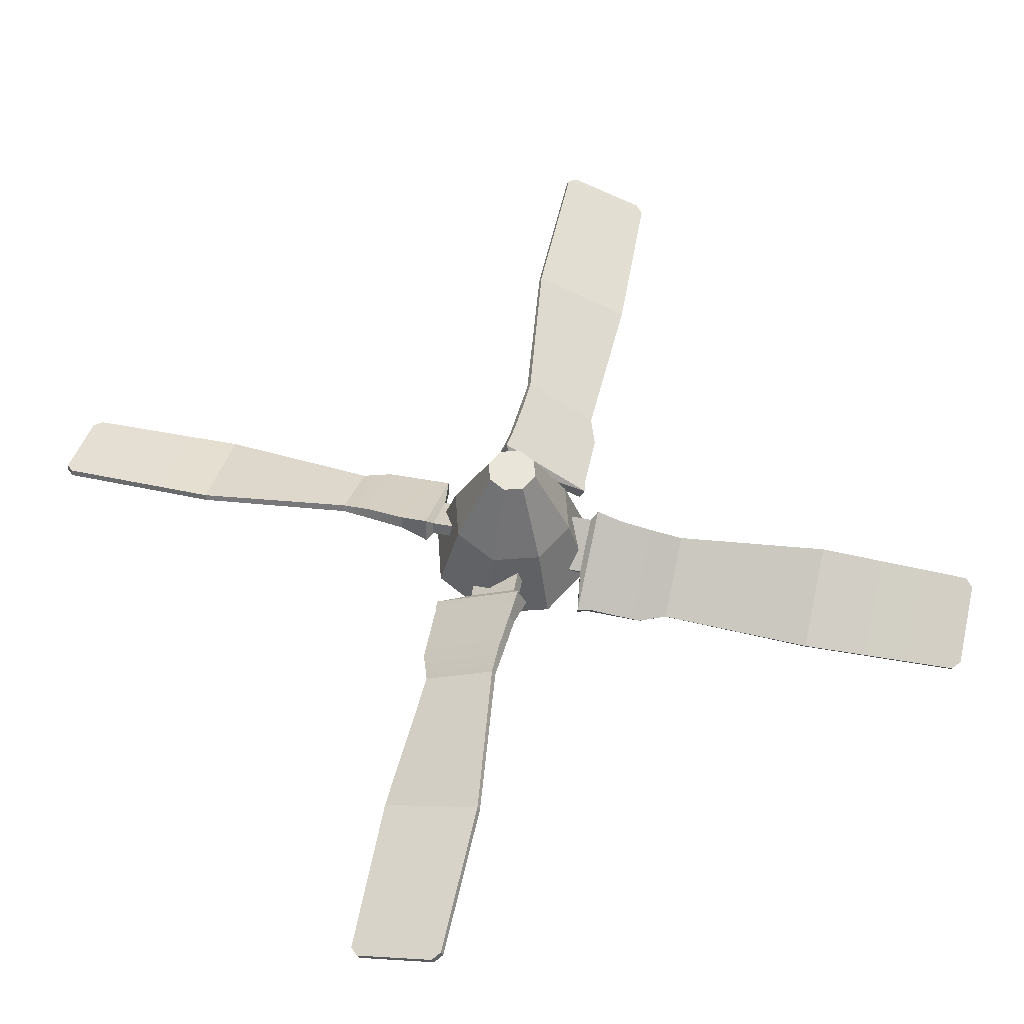
<metadata>
{"format":"obj","ext":"obj","renderer":"f3d","projection":"perspective","resolution":1024,"background":"white","views":[{"elev":58.1,"azim":-26.2,"up":"+Z"}]}
</metadata>
<code>
g SM_Veh_Plane_Prop_02
v 1.378 -0.8634 -0.0997
v 1.082 -1.231 -0.3023
v 1.956 -1.332 -0.1145
v 1.686 -1.68 -0.2901
v 1.962 -1.323 -0.1419
v 1.692 -1.671 -0.3174
v 1.384 -0.8536 -0.1268
v 1.089 -1.221 -0.3294
v 1.963 -1.384 -0.1302
v 1.738 -1.673 -0.2763
v 1.744 -1.664 -0.3037
v 1.969 -1.375 -0.1576
v 0.7561 -0.4655 -0.1261
v 0.5358 -0.7331 -0.3609
v 0.5265 -0.747 -0.3303
v 0.7468 -0.4795 -0.09547
v 0.6587 -0.3731 -0.1281
v 0.4067 -0.6813 -0.3855
v 0.3934 -0.7009 -0.3422
v 0.6449 -0.3935 -0.08222
v 0.5221 -0.2444 -0.1358
v 0.1968 -0.5131 -0.3877
v 0.1859 -0.5355 -0.3267
v 0.5112 -0.2668 -0.07473
v 0.4359 -0.1312 -0.1572
v 0.1457 -0.4834 -0.399
v 0.1348 -0.5058 -0.338
v 0.4157 -0.1727 -0.04425
v 0.3854 -0.1508 -0.1537
v 0.2327 -0.3362 -0.281
v 0.227 -0.348 -0.2488
v 0.3748 -0.1727 -0.09426
v 0.2769 -0.06818 -0.1501
v 0.1242 -0.2535 -0.2774
v 0.1185 -0.2653 -0.2452
v 0.2663 -0.09 -0.09065
v -0.001895 0.421 -0.3607
v -0.299 0.2964 -0.3607
v -0.421 -0.001899 -0.3607
v -0.2964 -0.299 -0.3607
v 0.001901 -0.421 -0.3607
v 0.299 -0.2964 -0.3607
v 0.421 0.001895 -0.3607
v 0.2964 0.299 -0.3607
v -0.0014 0.3101 0.006337
v -0.2202 0.2183 0.006337
v -0.3101 -0.001399 0.006337
v -0.2183 -0.2202 0.006337
v 0.001397 -0.3101 0.006337
v 0.2202 -0.2183 0.006337
v 0.3101 0.001397 0.006337
v 0.2183 0.2202 0.006337
v 6.104e-07 2.975e-06 -0.3607
v -0.000556 0.1235 0.399
v -0.08775 0.08696 0.399
v 6.104e-07 2.975e-06 0.399
v -0.1235 -0.0005558 0.399
v -0.08696 -0.08775 0.399
v 0.0005579 -0.1235 0.399
v 0.08774 -0.08696 0.399
v 0.1235 0.0005581 0.399
v 0.08696 0.08775 0.399
v -0.8634 -1.378 -0.0997
v -1.231 -1.082 -0.3023
v -1.332 -1.956 -0.1145
v -1.68 -1.686 -0.2901
v -1.323 -1.962 -0.1419
v -1.671 -1.692 -0.3174
v -0.8536 -1.384 -0.1268
v -1.221 -1.089 -0.3294
v -1.384 -1.963 -0.1302
v -1.673 -1.738 -0.2763
v -1.664 -1.744 -0.3037
v -1.375 -1.969 -0.1576
v -0.4655 -0.7561 -0.1261
v -0.7331 -0.5359 -0.3609
v -0.747 -0.5265 -0.3303
v -0.4795 -0.7468 -0.09547
v -0.3731 -0.6587 -0.1281
v -0.6813 -0.4067 -0.3855
v -0.7009 -0.3934 -0.3422
v -0.3935 -0.6449 -0.08222
v -0.2444 -0.5221 -0.1358
v -0.5131 -0.1968 -0.3877
v -0.5355 -0.1859 -0.3267
v -0.2668 -0.5112 -0.07473
v -0.1312 -0.4359 -0.1572
v -0.4834 -0.1457 -0.399
v -0.5058 -0.1348 -0.338
v -0.1727 -0.4157 -0.04425
v -0.1508 -0.3854 -0.1537
v -0.3362 -0.2327 -0.281
v -0.348 -0.227 -0.2488
v -0.1727 -0.3748 -0.09426
v -0.06819 -0.2769 -0.1501
v -0.2535 -0.1242 -0.2774
v -0.2653 -0.1185 -0.2452
v -0.09 -0.2663 -0.09065
v -1.378 0.8634 -0.0997
v -1.082 1.231 -0.3023
v -1.956 1.332 -0.1145
v -1.686 1.68 -0.2901
v -1.962 1.323 -0.1419
v -1.692 1.671 -0.3174
v -1.384 0.8536 -0.1268
v -1.089 1.221 -0.3294
v -1.963 1.384 -0.1302
v -1.738 1.673 -0.2763
v -1.744 1.664 -0.3037
v -1.969 1.375 -0.1576
v -0.7561 0.4655 -0.1261
v -0.5359 0.7331 -0.3609
v -0.5265 0.747 -0.3303
v -0.7468 0.4795 -0.09547
v -0.6587 0.3731 -0.1281
v -0.4067 0.6813 -0.3855
v -0.3934 0.7009 -0.3422
v -0.6449 0.3935 -0.08222
v -0.5221 0.2444 -0.1358
v -0.1968 0.5131 -0.3877
v -0.1859 0.5355 -0.3267
v -0.5112 0.2668 -0.07473
v -0.4359 0.1312 -0.1572
v -0.1457 0.4834 -0.399
v -0.1348 0.5058 -0.338
v -0.4157 0.1727 -0.04425
v -0.3854 0.1508 -0.1537
v -0.2327 0.3362 -0.281
v -0.227 0.348 -0.2488
v -0.3748 0.1727 -0.09426
v -0.2769 0.06819 -0.1501
v -0.1242 0.2535 -0.2774
v -0.1185 0.2653 -0.2452
v -0.2663 0.09 -0.09065
v 0.8634 1.378 -0.0997
v 1.231 1.082 -0.3023
v 1.332 1.956 -0.1145
v 1.68 1.686 -0.2901
v 1.323 1.962 -0.1419
v 1.671 1.692 -0.3174
v 0.8536 1.384 -0.1268
v 1.221 1.089 -0.3294
v 1.384 1.963 -0.1302
v 1.673 1.738 -0.2763
v 1.664 1.744 -0.3037
v 1.375 1.969 -0.1576
v 0.4655 0.7561 -0.1261
v 0.7331 0.5359 -0.3609
v 0.747 0.5265 -0.3303
v 0.4795 0.7468 -0.09547
v 0.3731 0.6587 -0.1281
v 0.6813 0.4067 -0.3855
v 0.7009 0.3934 -0.3422
v 0.3935 0.6449 -0.08222
v 0.2444 0.5221 -0.1358
v 0.5131 0.1968 -0.3877
v 0.5355 0.1859 -0.3267
v 0.2668 0.5112 -0.07473
v 0.1312 0.4359 -0.1572
v 0.4834 0.1457 -0.399
v 0.5058 0.1348 -0.338
v 0.1727 0.4157 -0.04425
v 0.1508 0.3854 -0.1537
v 0.3362 0.2327 -0.281
v 0.348 0.227 -0.2488
v 0.1727 0.3748 -0.09426
v 0.06819 0.2769 -0.1501
v 0.2535 0.1242 -0.2774
v 0.2653 0.1185 -0.2452
v 0.09 0.2663 -0.09065
v 1.082 -1.231 -0.3023
v 1.686 -1.68 -0.2901
v 1.692 -1.671 -0.3174
v 1.089 -1.221 -0.3294
v 1.384 -0.8536 -0.1268
v 1.962 -1.323 -0.1419
v 1.956 -1.332 -0.1145
v 1.378 -0.8634 -0.0997
v 1.956 -1.332 -0.1145
v 1.963 -1.384 -0.1302
v 1.738 -1.673 -0.2763
v 1.686 -1.68 -0.2901
v 1.686 -1.68 -0.2901
v 1.738 -1.673 -0.2763
v 1.744 -1.664 -0.3037
v 1.692 -1.671 -0.3174
v 1.692 -1.671 -0.3174
v 1.744 -1.664 -0.3037
v 1.969 -1.375 -0.1576
v 1.962 -1.323 -0.1419
v 1.962 -1.323 -0.1419
v 1.969 -1.375 -0.1576
v 1.963 -1.384 -0.1302
v 1.956 -1.332 -0.1145
v 1.384 -0.8536 -0.1268
v 1.089 -1.221 -0.3294
v 0.5358 -0.7331 -0.3609
v 1.082 -1.231 -0.3023
v 0.5265 -0.747 -0.3303
v 1.378 -0.8634 -0.0997
v 1.378 -0.8634 -0.0997
v 0.7468 -0.4795 -0.09547
v 0.7561 -0.4655 -0.1261
v 1.384 -0.8536 -0.1268
v 0.5358 -0.7331 -0.3609
v 0.4067 -0.6813 -0.3855
v 0.5265 -0.747 -0.3303
v 0.5265 -0.747 -0.3303
v 0.3934 -0.7009 -0.3422
v 0.7468 -0.4795 -0.09547
v 0.7468 -0.4795 -0.09547
v 0.6449 -0.3935 -0.08222
v 0.6587 -0.3731 -0.1281
v 0.7561 -0.4655 -0.1261
v 0.4067 -0.6813 -0.3855
v 0.1968 -0.5131 -0.3877
v 0.3934 -0.7009 -0.3422
v 0.1859 -0.5355 -0.3267
v 0.5112 -0.2668 -0.07473
v 0.5221 -0.2444 -0.1358
v 0.5221 -0.2444 -0.1358
v 0.1968 -0.5131 -0.3877
v 0.1968 -0.5131 -0.3877
v 0.1457 -0.4834 -0.399
v 0.1859 -0.5355 -0.3267
v 0.1348 -0.5058 -0.338
v 0.5112 -0.2668 -0.07473
v 0.4157 -0.1727 -0.04425
v 0.4359 -0.1312 -0.1572
v 0.5221 -0.2444 -0.1358
v 0.4359 -0.1312 -0.1572
v 0.1457 -0.4834 -0.399
v 0.1457 -0.4834 -0.399
v 0.2327 -0.3362 -0.281
v 0.1348 -0.5058 -0.338
v 0.1348 -0.5058 -0.338
v 0.227 -0.348 -0.2488
v 0.4157 -0.1727 -0.04425
v 0.4157 -0.1727 -0.04425
v 0.3748 -0.1727 -0.09426
v 0.3854 -0.1508 -0.1537
v 0.4359 -0.1312 -0.1572
v 0.3854 -0.1508 -0.1537
v 0.2769 -0.06818 -0.1501
v 0.1242 -0.2535 -0.2774
v 0.2327 -0.3362 -0.281
v 0.2327 -0.3362 -0.281
v 0.1242 -0.2535 -0.2774
v 0.1185 -0.2653 -0.2452
v 0.227 -0.348 -0.2488
v 0.227 -0.348 -0.2488
v 0.1185 -0.2653 -0.2452
v 0.2663 -0.09 -0.09065
v 0.3748 -0.1727 -0.09426
v 0.3748 -0.1727 -0.09426
v 0.2663 -0.09 -0.09065
v 0.2769 -0.06818 -0.1501
v 0.3854 -0.1508 -0.1537
v -0.299 0.2964 -0.3607
v -0.2202 0.2183 0.006337
v -0.421 -0.001899 -0.3607
v -0.3101 -0.001399 0.006337
v -0.2964 -0.299 -0.3607
v -0.2183 -0.2202 0.006337
v 0.001901 -0.421 -0.3607
v 0.001397 -0.3101 0.006337
v 0.299 -0.2964 -0.3607
v 0.2202 -0.2183 0.006337
v 0.421 0.001895 -0.3607
v 0.3101 0.001397 0.006337
v 0.2964 0.299 -0.3607
v 0.2183 0.2202 0.006337
v -0.0014 0.3101 0.006337
v -0.001895 0.421 -0.3607
v -0.299 0.2964 -0.3607
v -0.001895 0.421 -0.3607
v -0.421 -0.001899 -0.3607
v -0.2964 -0.299 -0.3607
v 0.001901 -0.421 -0.3607
v 0.299 -0.2964 -0.3607
v 0.421 0.001895 -0.3607
v 0.2964 0.299 -0.3607
v -0.0014 0.3101 0.006337
v -0.000556 0.1235 0.399
v -0.08775 0.08696 0.399
v -0.2202 0.2183 0.006337
v -0.2202 0.2183 0.006337
v -0.08775 0.08696 0.399
v -0.1235 -0.0005558 0.399
v -0.3101 -0.001399 0.006337
v -0.3101 -0.001399 0.006337
v -0.1235 -0.0005558 0.399
v -0.08696 -0.08775 0.399
v -0.2183 -0.2202 0.006337
v -0.2183 -0.2202 0.006337
v -0.08696 -0.08775 0.399
v 0.0005579 -0.1235 0.399
v 0.001397 -0.3101 0.006337
v 0.001397 -0.3101 0.006337
v 0.0005579 -0.1235 0.399
v 0.08774 -0.08696 0.399
v 0.2202 -0.2183 0.006337
v 0.2202 -0.2183 0.006337
v 0.08774 -0.08696 0.399
v 0.1235 0.0005581 0.399
v 0.3101 0.001397 0.006337
v 0.3101 0.001397 0.006337
v 0.1235 0.0005581 0.399
v 0.08696 0.08775 0.399
v 0.2183 0.2202 0.006337
v 0.2183 0.2202 0.006337
v 0.08696 0.08775 0.399
v -0.000556 0.1235 0.399
v -0.0014 0.3101 0.006337
v -1.231 -1.082 -0.3023
v -1.68 -1.686 -0.2901
v -1.671 -1.692 -0.3174
v -1.221 -1.089 -0.3294
v -0.8536 -1.384 -0.1268
v -1.323 -1.962 -0.1419
v -1.332 -1.956 -0.1145
v -0.8634 -1.378 -0.0997
v -1.332 -1.956 -0.1145
v -1.384 -1.963 -0.1302
v -1.673 -1.738 -0.2763
v -1.68 -1.686 -0.2901
v -1.68 -1.686 -0.2901
v -1.673 -1.738 -0.2763
v -1.664 -1.744 -0.3037
v -1.671 -1.692 -0.3174
v -1.671 -1.692 -0.3174
v -1.664 -1.744 -0.3037
v -1.375 -1.969 -0.1576
v -1.323 -1.962 -0.1419
v -1.323 -1.962 -0.1419
v -1.375 -1.969 -0.1576
v -1.384 -1.963 -0.1302
v -1.332 -1.956 -0.1145
v -0.8536 -1.384 -0.1268
v -1.221 -1.089 -0.3294
v -0.7331 -0.5359 -0.3609
v -1.231 -1.082 -0.3023
v -0.747 -0.5265 -0.3303
v -0.8634 -1.378 -0.0997
v -0.8634 -1.378 -0.0997
v -0.4795 -0.7468 -0.09547
v -0.4655 -0.7561 -0.1261
v -0.8536 -1.384 -0.1268
v -0.7331 -0.5359 -0.3609
v -0.6813 -0.4067 -0.3855
v -0.747 -0.5265 -0.3303
v -0.747 -0.5265 -0.3303
v -0.7009 -0.3934 -0.3422
v -0.4795 -0.7468 -0.09547
v -0.4795 -0.7468 -0.09547
v -0.3935 -0.6449 -0.08222
v -0.3731 -0.6587 -0.1281
v -0.4655 -0.7561 -0.1261
v -0.6813 -0.4067 -0.3855
v -0.5131 -0.1968 -0.3877
v -0.7009 -0.3934 -0.3422
v -0.5355 -0.1859 -0.3267
v -0.2668 -0.5112 -0.07473
v -0.2444 -0.5221 -0.1358
v -0.2444 -0.5221 -0.1358
v -0.5131 -0.1968 -0.3877
v -0.5131 -0.1968 -0.3877
v -0.4834 -0.1457 -0.399
v -0.5355 -0.1859 -0.3267
v -0.5058 -0.1348 -0.338
v -0.2668 -0.5112 -0.07473
v -0.1727 -0.4157 -0.04425
v -0.1312 -0.4359 -0.1572
v -0.2444 -0.5221 -0.1358
v -0.1312 -0.4359 -0.1572
v -0.4834 -0.1457 -0.399
v -0.4834 -0.1457 -0.399
v -0.3362 -0.2327 -0.281
v -0.5058 -0.1348 -0.338
v -0.5058 -0.1348 -0.338
v -0.348 -0.227 -0.2488
v -0.1727 -0.4157 -0.04425
v -0.1727 -0.4157 -0.04425
v -0.1727 -0.3748 -0.09426
v -0.1508 -0.3854 -0.1537
v -0.1312 -0.4359 -0.1572
v -0.1508 -0.3854 -0.1537
v -0.06819 -0.2769 -0.1501
v -0.2535 -0.1242 -0.2774
v -0.3362 -0.2327 -0.281
v -0.3362 -0.2327 -0.281
v -0.2535 -0.1242 -0.2774
v -0.2653 -0.1185 -0.2452
v -0.348 -0.227 -0.2488
v -0.348 -0.227 -0.2488
v -0.2653 -0.1185 -0.2452
v -0.09 -0.2663 -0.09065
v -0.1727 -0.3748 -0.09426
v -0.1727 -0.3748 -0.09426
v -0.09 -0.2663 -0.09065
v -0.06819 -0.2769 -0.1501
v -0.1508 -0.3854 -0.1537
v -1.082 1.231 -0.3023
v -1.686 1.68 -0.2901
v -1.692 1.671 -0.3174
v -1.089 1.221 -0.3294
v -1.384 0.8536 -0.1268
v -1.962 1.323 -0.1419
v -1.956 1.332 -0.1145
v -1.378 0.8634 -0.0997
v -1.956 1.332 -0.1145
v -1.963 1.384 -0.1302
v -1.738 1.673 -0.2763
v -1.686 1.68 -0.2901
v -1.686 1.68 -0.2901
v -1.738 1.673 -0.2763
v -1.744 1.664 -0.3037
v -1.692 1.671 -0.3174
v -1.692 1.671 -0.3174
v -1.744 1.664 -0.3037
v -1.969 1.375 -0.1576
v -1.962 1.323 -0.1419
v -1.962 1.323 -0.1419
v -1.969 1.375 -0.1576
v -1.963 1.384 -0.1302
v -1.956 1.332 -0.1145
v -1.384 0.8536 -0.1268
v -1.089 1.221 -0.3294
v -0.5359 0.7331 -0.3609
v -1.082 1.231 -0.3023
v -0.5265 0.747 -0.3303
v -1.378 0.8634 -0.0997
v -1.378 0.8634 -0.0997
v -0.7468 0.4795 -0.09547
v -0.7561 0.4655 -0.1261
v -1.384 0.8536 -0.1268
v -0.5359 0.7331 -0.3609
v -0.4067 0.6813 -0.3855
v -0.5265 0.747 -0.3303
v -0.5265 0.747 -0.3303
v -0.3934 0.7009 -0.3422
v -0.7468 0.4795 -0.09547
v -0.7468 0.4795 -0.09547
v -0.6449 0.3935 -0.08222
v -0.6587 0.3731 -0.1281
v -0.7561 0.4655 -0.1261
v -0.4067 0.6813 -0.3855
v -0.1968 0.5131 -0.3877
v -0.3934 0.7009 -0.3422
v -0.1859 0.5355 -0.3267
v -0.5112 0.2668 -0.07473
v -0.5221 0.2444 -0.1358
v -0.5221 0.2444 -0.1358
v -0.1968 0.5131 -0.3877
v -0.1968 0.5131 -0.3877
v -0.1457 0.4834 -0.399
v -0.1859 0.5355 -0.3267
v -0.1348 0.5058 -0.338
v -0.5112 0.2668 -0.07473
v -0.4157 0.1727 -0.04425
v -0.4359 0.1312 -0.1572
v -0.5221 0.2444 -0.1358
v -0.4359 0.1312 -0.1572
v -0.1457 0.4834 -0.399
v -0.1457 0.4834 -0.399
v -0.2327 0.3362 -0.281
v -0.1348 0.5058 -0.338
v -0.1348 0.5058 -0.338
v -0.227 0.348 -0.2488
v -0.4157 0.1727 -0.04425
v -0.4157 0.1727 -0.04425
v -0.3748 0.1727 -0.09426
v -0.3854 0.1508 -0.1537
v -0.4359 0.1312 -0.1572
v -0.3854 0.1508 -0.1537
v -0.2769 0.06819 -0.1501
v -0.1242 0.2535 -0.2774
v -0.2327 0.3362 -0.281
v -0.2327 0.3362 -0.281
v -0.1242 0.2535 -0.2774
v -0.1185 0.2653 -0.2452
v -0.227 0.348 -0.2488
v -0.227 0.348 -0.2488
v -0.1185 0.2653 -0.2452
v -0.2663 0.09 -0.09065
v -0.3748 0.1727 -0.09426
v -0.3748 0.1727 -0.09426
v -0.2663 0.09 -0.09065
v -0.2769 0.06819 -0.1501
v -0.3854 0.1508 -0.1537
v 1.231 1.082 -0.3023
v 1.68 1.686 -0.2901
v 1.671 1.692 -0.3174
v 1.221 1.089 -0.3294
v 0.8536 1.384 -0.1268
v 1.323 1.962 -0.1419
v 1.332 1.956 -0.1145
v 0.8634 1.378 -0.0997
v 1.332 1.956 -0.1145
v 1.384 1.963 -0.1302
v 1.673 1.738 -0.2763
v 1.68 1.686 -0.2901
v 1.68 1.686 -0.2901
v 1.673 1.738 -0.2763
v 1.664 1.744 -0.3037
v 1.671 1.692 -0.3174
v 1.671 1.692 -0.3174
v 1.664 1.744 -0.3037
v 1.375 1.969 -0.1576
v 1.323 1.962 -0.1419
v 1.323 1.962 -0.1419
v 1.375 1.969 -0.1576
v 1.384 1.963 -0.1302
v 1.332 1.956 -0.1145
v 0.8536 1.384 -0.1268
v 1.221 1.089 -0.3294
v 0.7331 0.5359 -0.3609
v 1.231 1.082 -0.3023
v 0.747 0.5265 -0.3303
v 0.8634 1.378 -0.0997
v 0.8634 1.378 -0.0997
v 0.4795 0.7468 -0.09547
v 0.4655 0.7561 -0.1261
v 0.8536 1.384 -0.1268
v 0.7331 0.5359 -0.3609
v 0.6813 0.4067 -0.3855
v 0.747 0.5265 -0.3303
v 0.747 0.5265 -0.3303
v 0.7009 0.3934 -0.3422
v 0.4795 0.7468 -0.09547
v 0.4795 0.7468 -0.09547
v 0.3935 0.6449 -0.08222
v 0.3731 0.6587 -0.1281
v 0.4655 0.7561 -0.1261
v 0.6813 0.4067 -0.3855
v 0.5131 0.1968 -0.3877
v 0.7009 0.3934 -0.3422
v 0.5355 0.1859 -0.3267
v 0.2668 0.5112 -0.07473
v 0.2444 0.5221 -0.1358
v 0.2444 0.5221 -0.1358
v 0.5131 0.1968 -0.3877
v 0.5131 0.1968 -0.3877
v 0.4834 0.1457 -0.399
v 0.5355 0.1859 -0.3267
v 0.5058 0.1348 -0.338
v 0.2668 0.5112 -0.07473
v 0.1727 0.4157 -0.04425
v 0.1312 0.4359 -0.1572
v 0.2444 0.5221 -0.1358
v 0.1312 0.4359 -0.1572
v 0.4834 0.1457 -0.399
v 0.4834 0.1457 -0.399
v 0.3362 0.2327 -0.281
v 0.5058 0.1348 -0.338
v 0.5058 0.1348 -0.338
v 0.348 0.227 -0.2488
v 0.1727 0.4157 -0.04425
v 0.1727 0.4157 -0.04425
v 0.1727 0.3748 -0.09426
v 0.1508 0.3854 -0.1537
v 0.1312 0.4359 -0.1572
v 0.1508 0.3854 -0.1537
v 0.06819 0.2769 -0.1501
v 0.2535 0.1242 -0.2774
v 0.3362 0.2327 -0.281
v 0.3362 0.2327 -0.281
v 0.2535 0.1242 -0.2774
v 0.2653 0.1185 -0.2452
v 0.348 0.227 -0.2488
v 0.348 0.227 -0.2488
v 0.2653 0.1185 -0.2452
v 0.09 0.2663 -0.09065
v 0.1727 0.3748 -0.09426
v 0.1727 0.3748 -0.09426
v 0.09 0.2663 -0.09065
v 0.06819 0.2769 -0.1501
v 0.1508 0.3854 -0.1537
g SM_Veh_Plane_Prop_02_0
f 4 3 1
f 2 4 1
f 11 12 9
f 10 11 9
f 8 7 5
f 6 8 5
f 35 36 33
f 34 35 33
f 173 172 171
f 174 173 171
f 171 15 174
f 15 197 174
f 177 176 175
f 178 177 175
f 181 180 179
f 182 181 179
f 185 184 183
f 186 185 183
f 189 188 187
f 190 189 187
f 193 192 191
f 194 193 191
f 196 14 195
f 14 13 195
f 14 18 13
f 18 17 13
f 18 22 17
f 22 21 17
f 16 199 198
f 200 16 198
f 203 202 201
f 204 203 201
f 19 206 205
f 207 19 205
f 210 20 208
f 20 209 208
f 20 24 209
f 24 218 209
f 24 28 218
f 28 226 218
f 214 213 211
f 213 212 211
f 213 220 212
f 220 219 212
f 23 216 215
f 217 23 215
f 26 25 221
f 222 26 221
f 27 224 223
f 225 27 223
f 229 228 227
f 230 229 227
f 30 29 231
f 232 30 231
f 31 234 233
f 235 31 233
f 32 237 236
f 238 32 236
f 241 240 239
f 242 241 239
f 245 244 243
f 246 245 243
f 249 248 247
f 250 249 247
f 253 252 251
f 254 253 251
f 257 256 255
f 258 257 255
f 46 45 37
f 38 46 37
f 47 260 259
f 39 47 259
f 48 262 261
f 40 48 261
f 49 264 263
f 41 49 263
f 50 266 265
f 42 50 265
f 51 268 267
f 43 51 267
f 52 270 269
f 44 52 269
f 273 272 271
f 274 273 271
f 285 284 283
f 286 285 283
f 289 288 287
f 290 289 287
f 293 292 291
f 294 293 291
f 297 296 295
f 298 297 295
f 301 300 299
f 302 301 299
f 305 304 303
f 306 305 303
f 309 308 307
f 310 309 307
f 313 312 311
f 314 313 311
f 66 65 63
f 64 66 63
f 73 74 71
f 72 73 71
f 70 69 67
f 68 70 67
f 97 98 95
f 96 97 95
f 317 316 315
f 318 317 315
f 315 77 318
f 77 341 318
f 321 320 319
f 322 321 319
f 325 324 323
f 326 325 323
f 329 328 327
f 330 329 327
f 333 332 331
f 334 333 331
f 337 336 335
f 338 337 335
f 340 76 339
f 76 75 339
f 76 80 75
f 80 79 75
f 80 84 79
f 84 83 79
f 78 343 342
f 344 78 342
f 347 346 345
f 348 347 345
f 81 350 349
f 351 81 349
f 354 82 352
f 82 353 352
f 82 86 353
f 86 362 353
f 86 90 362
f 90 370 362
f 358 357 355
f 357 356 355
f 357 364 356
f 364 363 356
f 85 360 359
f 361 85 359
f 88 87 365
f 366 88 365
f 89 368 367
f 369 89 367
f 373 372 371
f 374 373 371
f 92 91 375
f 376 92 375
f 93 378 377
f 379 93 377
f 94 381 380
f 382 94 380
f 385 384 383
f 386 385 383
f 389 388 387
f 390 389 387
f 393 392 391
f 394 393 391
f 397 396 395
f 398 397 395
f 401 400 399
f 402 401 399
f 102 101 99
f 100 102 99
f 109 110 107
f 108 109 107
f 106 105 103
f 104 106 103
f 133 134 131
f 132 133 131
f 405 404 403
f 406 405 403
f 403 113 406
f 113 429 406
f 409 408 407
f 410 409 407
f 413 412 411
f 414 413 411
f 417 416 415
f 418 417 415
f 421 420 419
f 422 421 419
f 425 424 423
f 426 425 423
f 428 112 427
f 112 111 427
f 112 116 111
f 116 115 111
f 116 120 115
f 120 119 115
f 114 431 430
f 432 114 430
f 435 434 433
f 436 435 433
f 117 438 437
f 439 117 437
f 442 118 440
f 118 441 440
f 118 122 441
f 122 450 441
f 122 126 450
f 126 458 450
f 446 445 443
f 445 444 443
f 445 452 444
f 452 451 444
f 121 448 447
f 449 121 447
f 124 123 453
f 454 124 453
f 125 456 455
f 457 125 455
f 461 460 459
f 462 461 459
f 128 127 463
f 464 128 463
f 129 466 465
f 467 129 465
f 130 469 468
f 470 130 468
f 473 472 471
f 474 473 471
f 477 476 475
f 478 477 475
f 481 480 479
f 482 481 479
f 485 484 483
f 486 485 483
f 489 488 487
f 490 489 487
f 138 137 135
f 136 138 135
f 145 146 143
f 144 145 143
f 142 141 139
f 140 142 139
f 169 170 167
f 168 169 167
f 493 492 491
f 494 493 491
f 491 149 494
f 149 517 494
f 497 496 495
f 498 497 495
f 501 500 499
f 502 501 499
f 505 504 503
f 506 505 503
f 509 508 507
f 510 509 507
f 513 512 511
f 514 513 511
f 516 148 515
f 148 147 515
f 148 152 147
f 152 151 147
f 152 156 151
f 156 155 151
f 150 519 518
f 520 150 518
f 523 522 521
f 524 523 521
f 153 526 525
f 527 153 525
f 530 154 528
f 154 529 528
f 154 158 529
f 158 538 529
f 158 162 538
f 162 546 538
f 534 533 531
f 533 532 531
f 533 540 532
f 540 539 532
f 157 536 535
f 537 157 535
f 160 159 541
f 542 160 541
f 161 544 543
f 545 161 543
f 549 548 547
f 550 549 547
f 164 163 551
f 552 164 551
f 165 554 553
f 555 165 553
f 166 557 556
f 558 166 556
f 561 560 559
f 562 561 559
f 565 564 563
f 566 565 563
f 569 568 567
f 570 569 567
f 573 572 571
f 574 573 571
f 577 576 575
f 578 577 575
f 55 56 54
f 54 56 62
f 57 56 55
f 62 56 61
f 58 56 57
f 61 56 60
f 59 56 58
f 60 56 59
f 276 53 275
f 275 53 277
f 282 53 276
f 277 53 278
f 281 53 282
f 278 53 279
f 280 53 281
f 279 53 280

</code>
